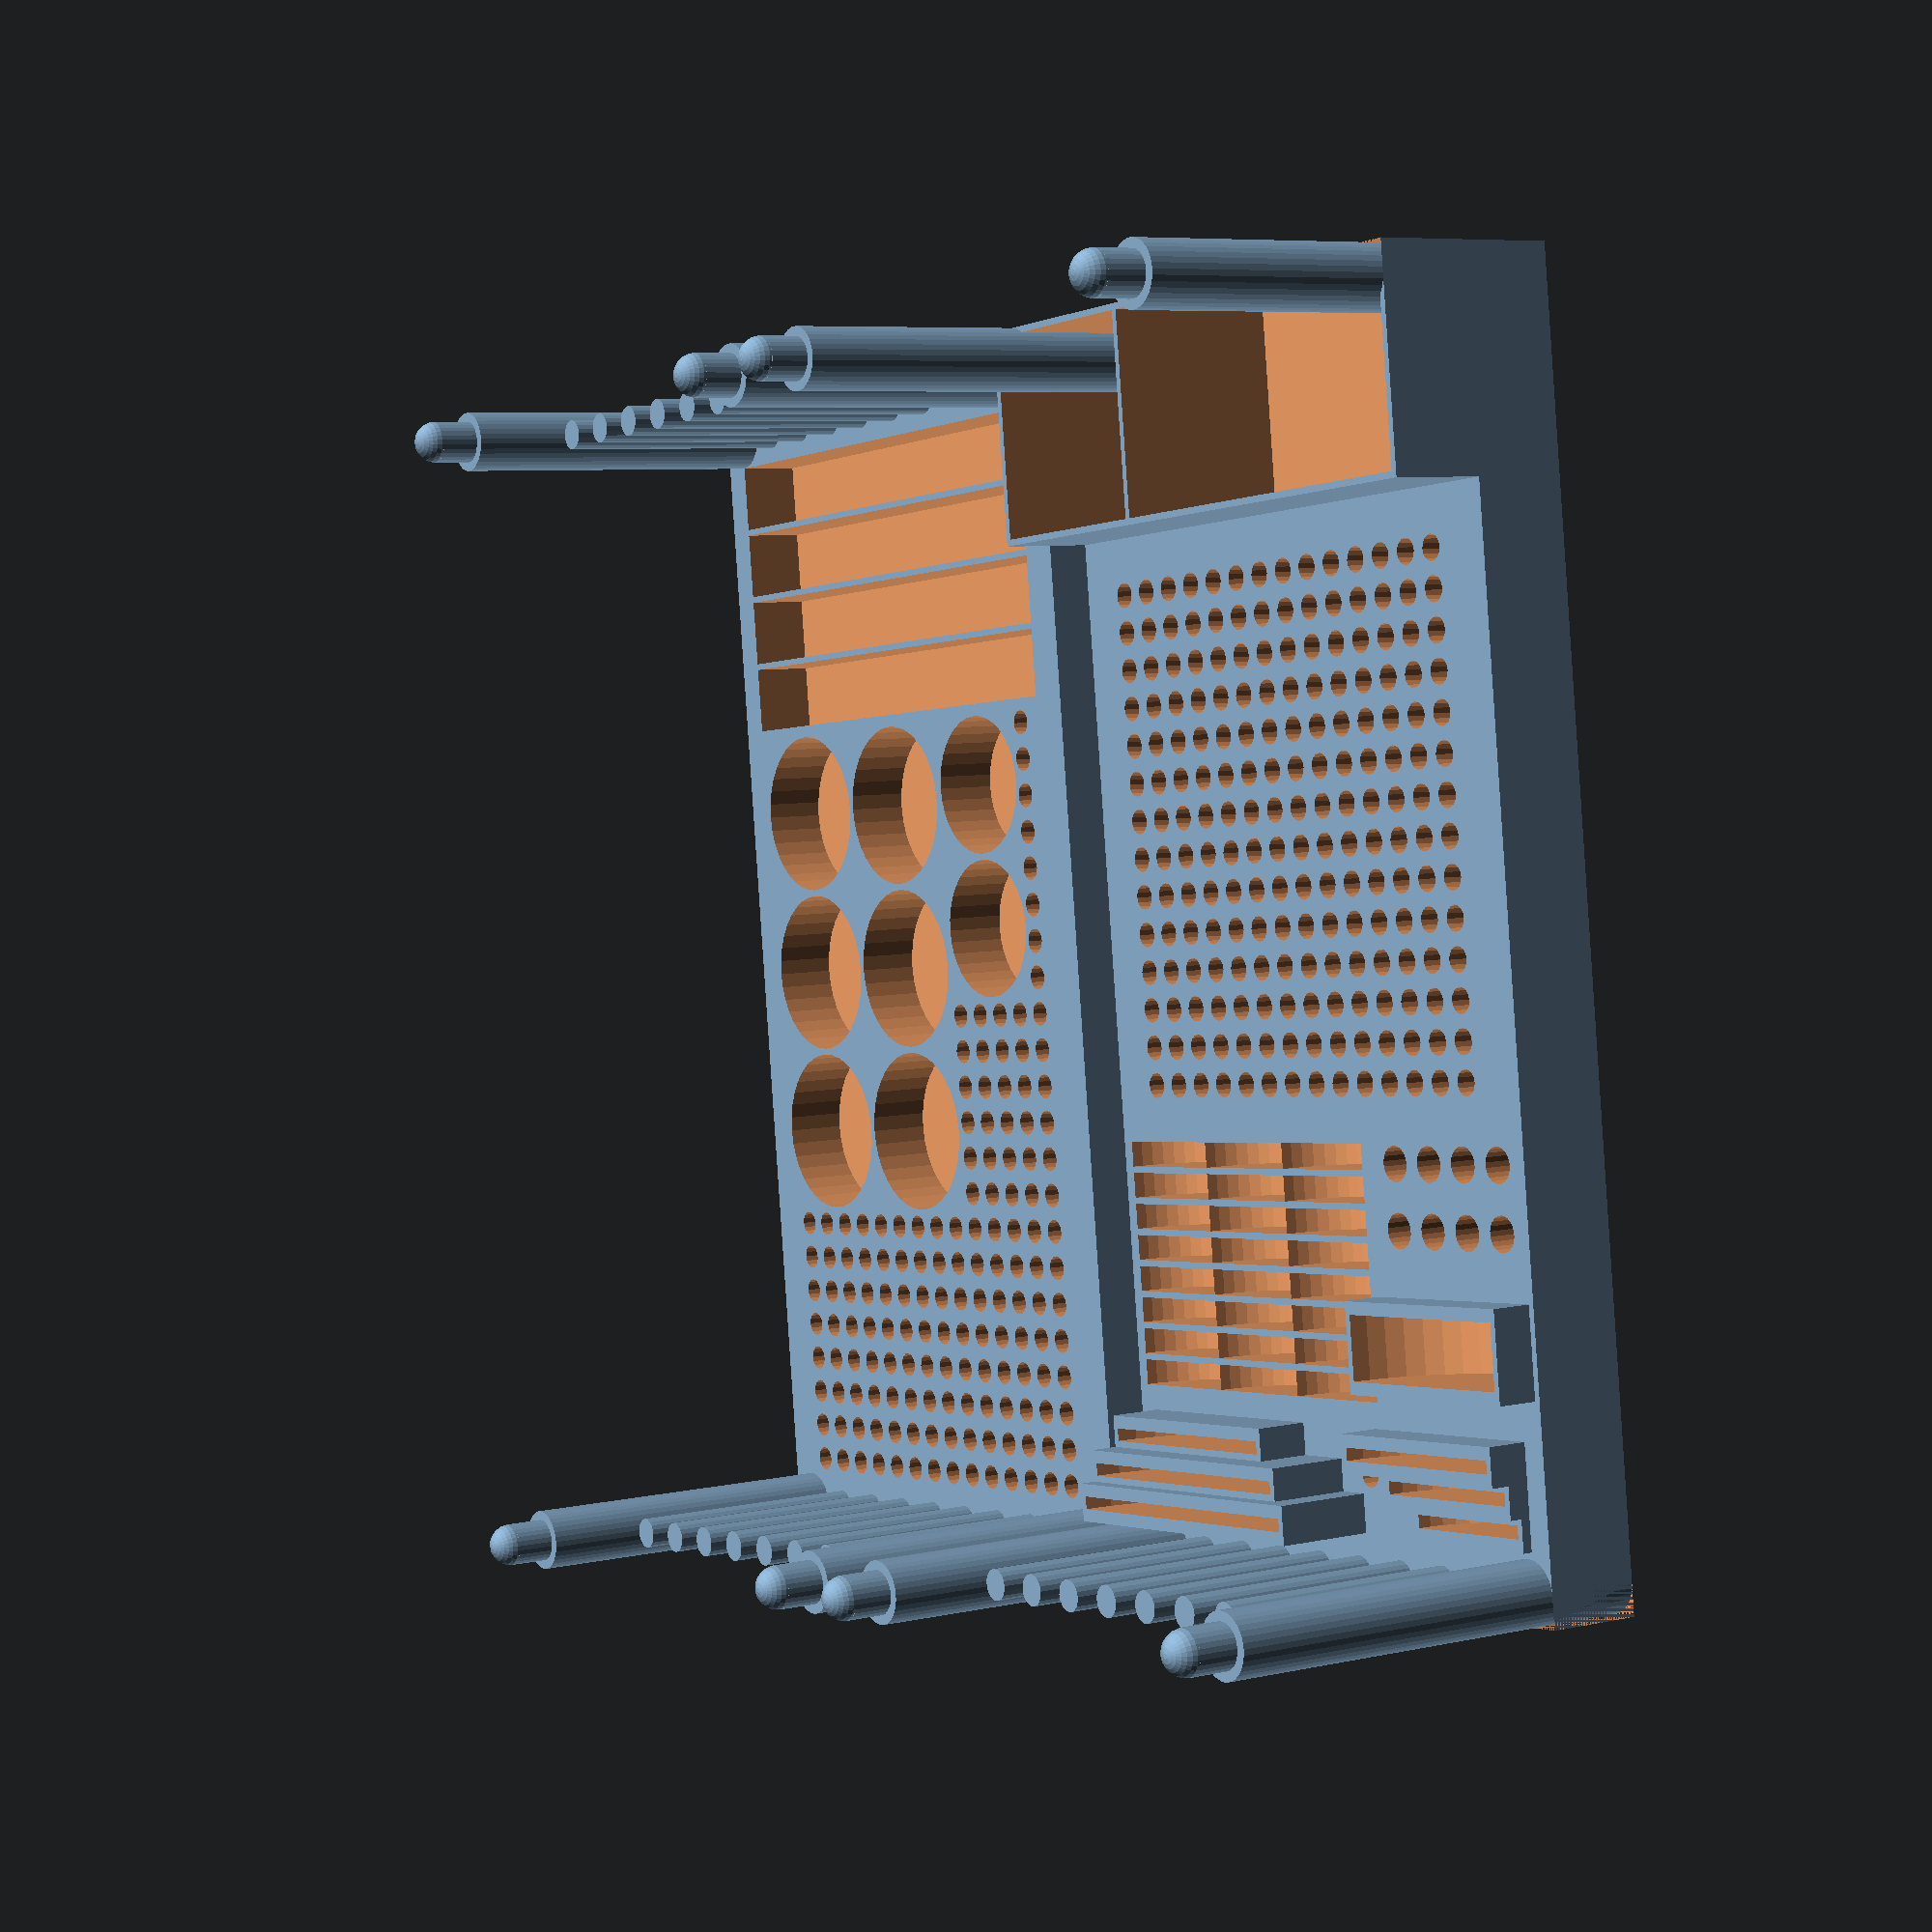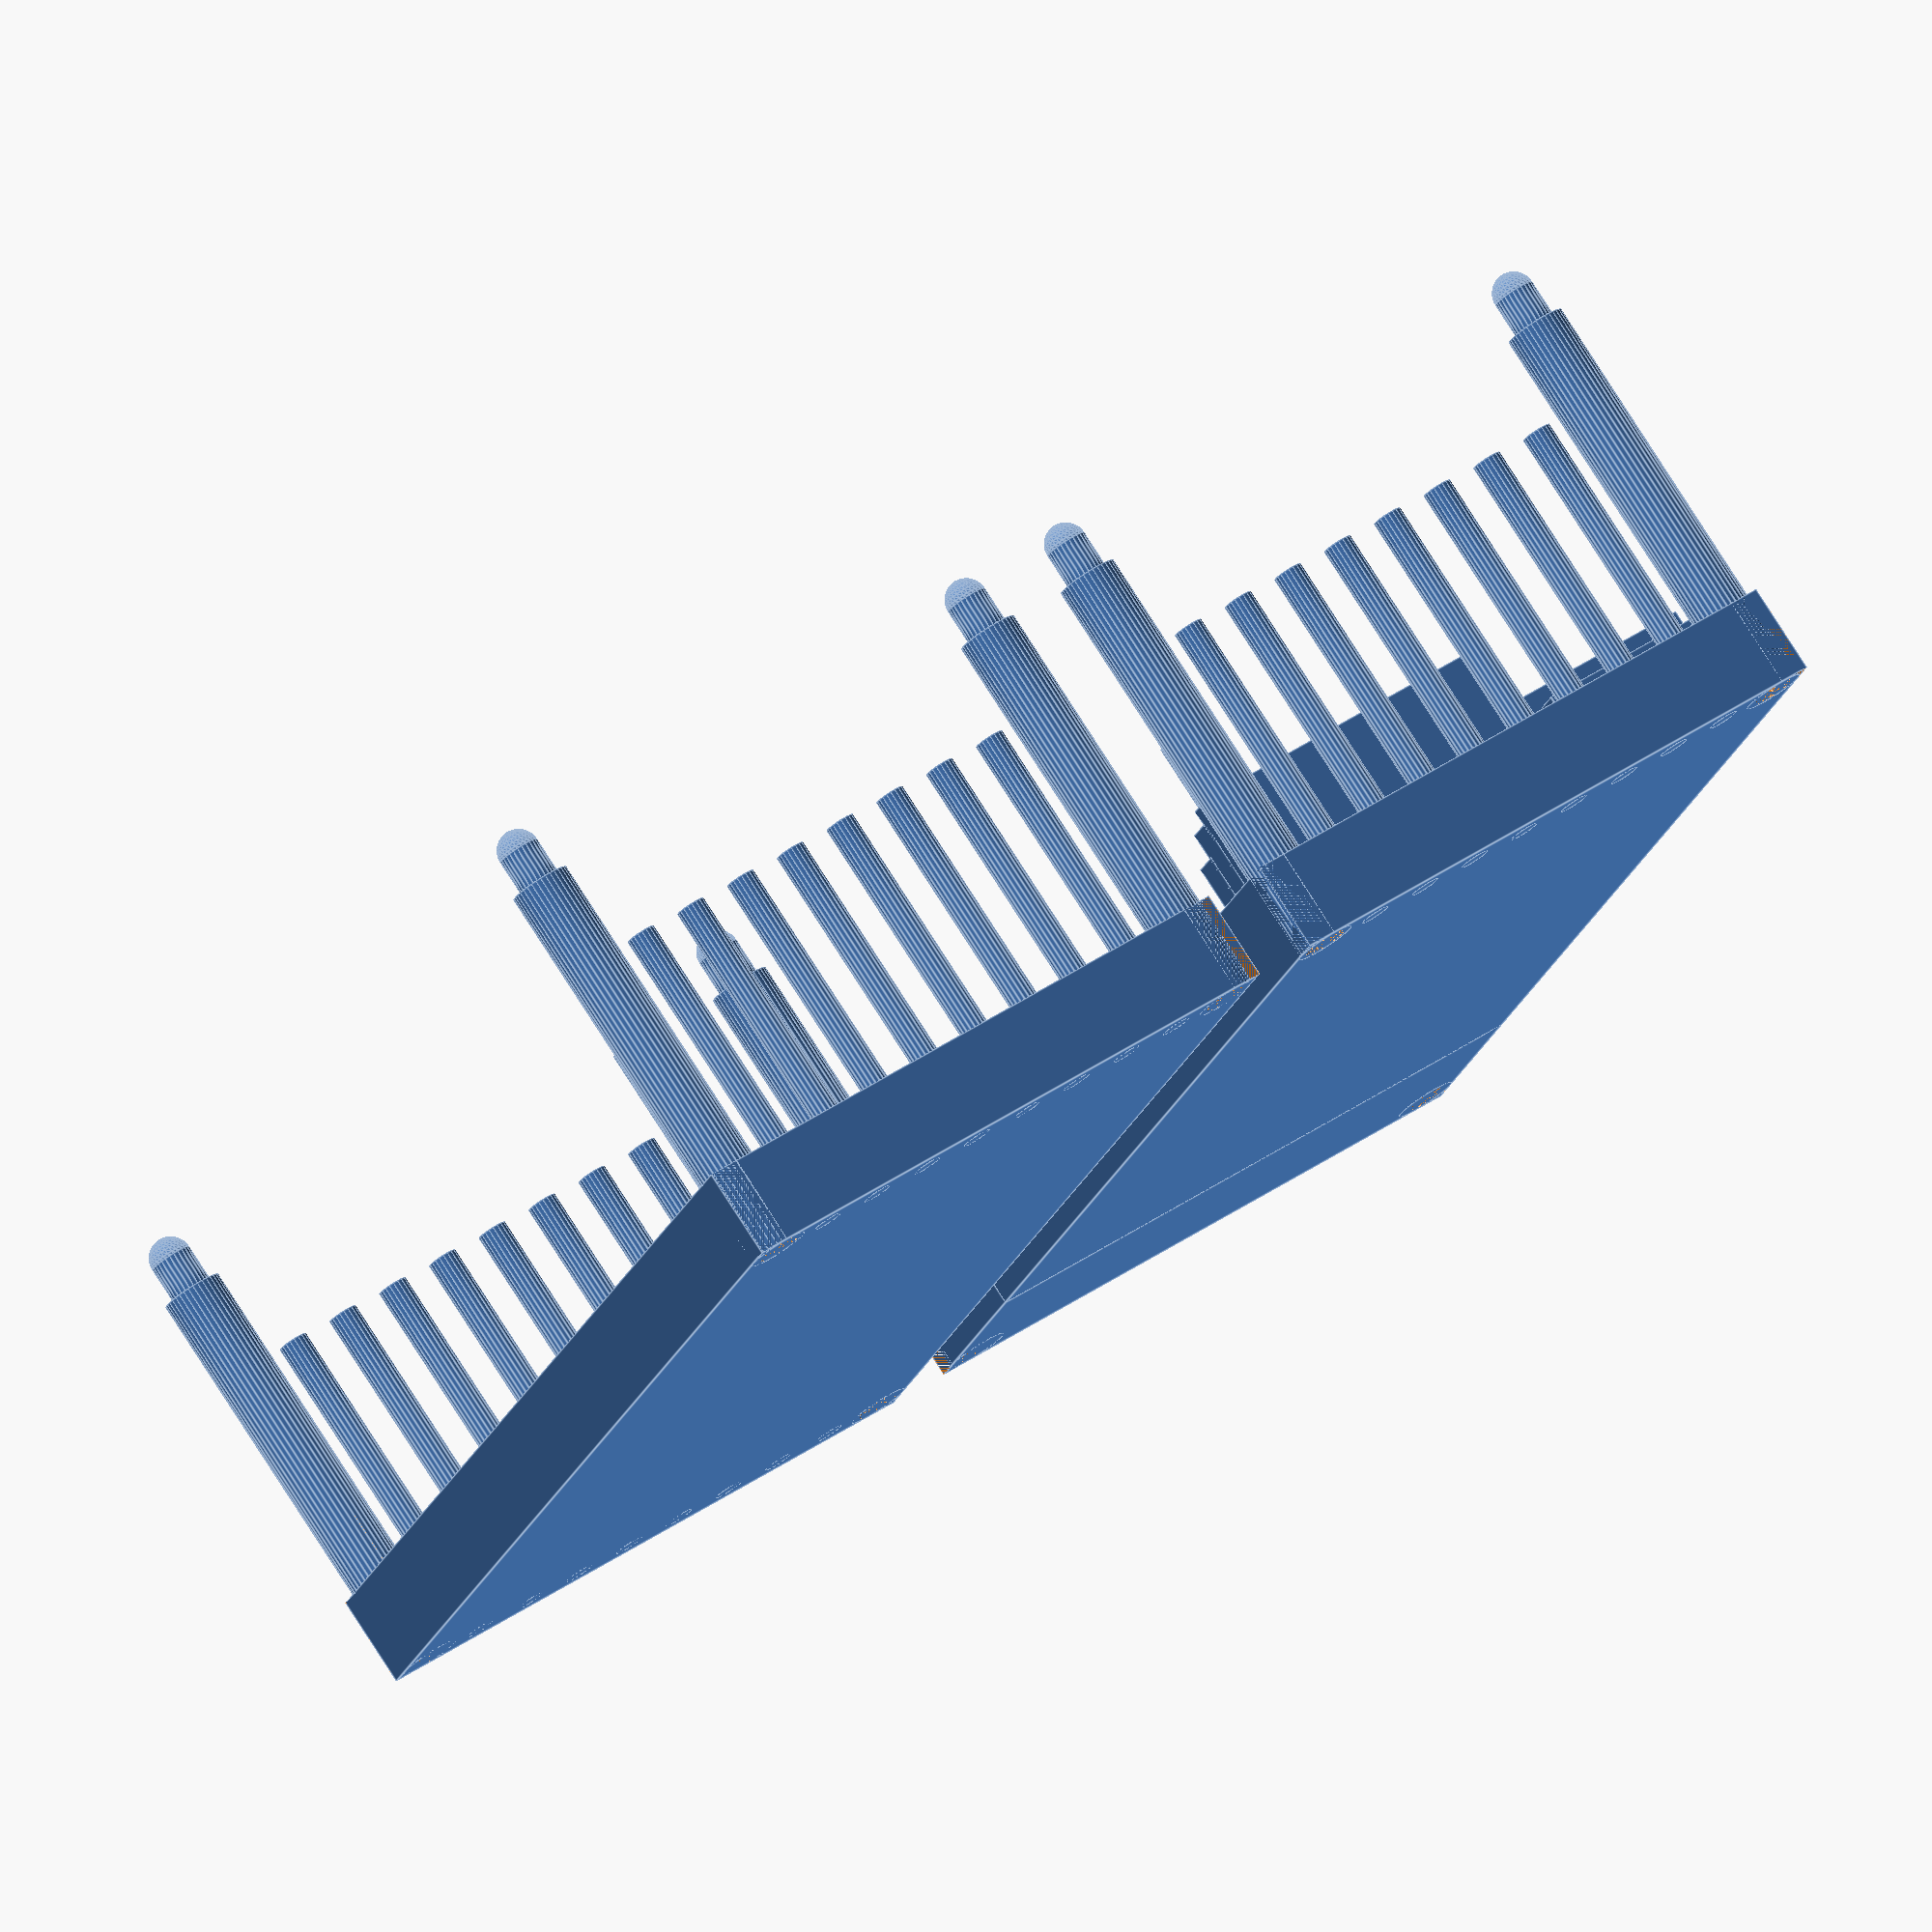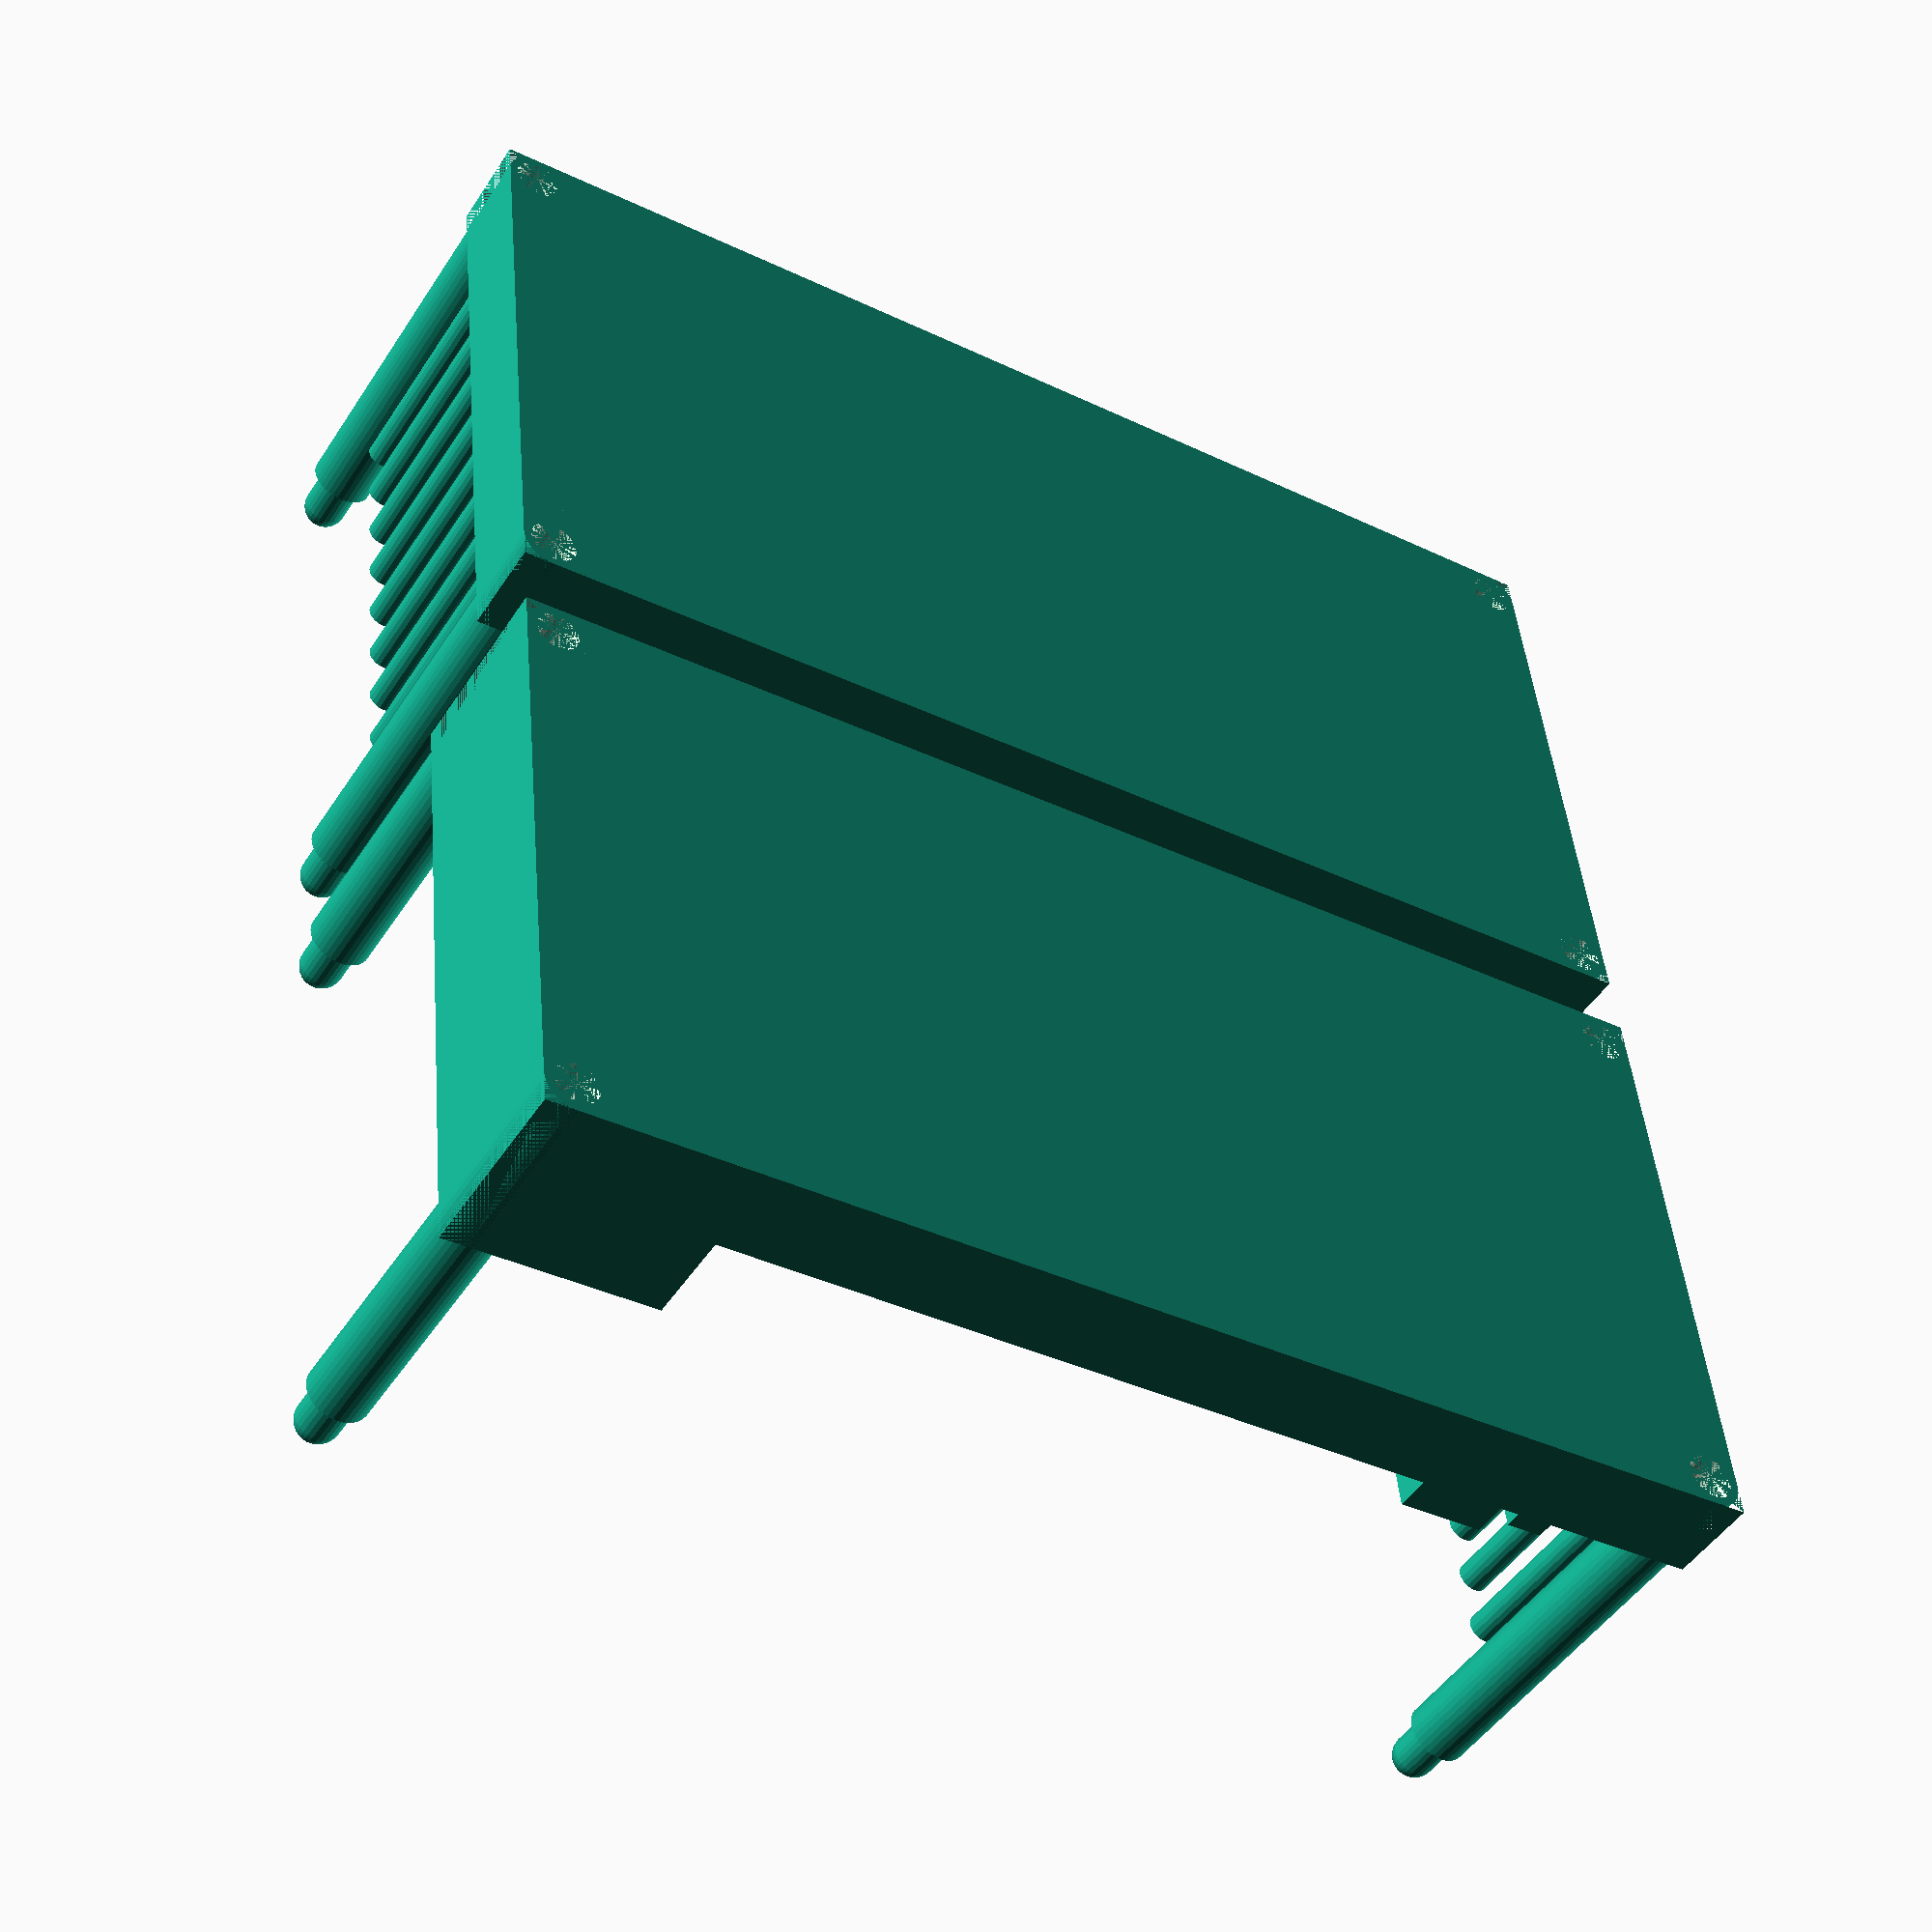
<openscad>
d=10;
x=200;
y=100;
drill_hole=4;
saw_thick=2;
$fa=10;
$fs=.8;

module base(x=200, y=100, h=70, t=20) {
	difference() {
		union() {
			difference() {
				cube([x, y, 15]);
				for (i=[0, x-d/2]) {
					for (j=[0, y-d/2]) {
						translate([i, j, 0]) cube([d/2, d/2, t]);
					}
				}

			}
			for (i=[d/2, x-d/2]) {
				for (j=[d/2, y-d/2]) {
					translate([i, j, 0]) {
						cylinder(d=d, h=h);
						translate([0, 0, h]) cylinder(d=d*3/4-.5, h=t/2-d*3/4/2);
						translate([0, 0, h+t/2-d*3/4/2]) sphere(d=d*3/4-.5);
					}
				}
			}
		}
		for (i=[d/2, x-d/2]) {
			for (j=[d/2, y-d/2]) {
				translate([i, j, 0]) {
					cylinder(d=d*3/4, h=t/2);
				}
			}
		}
	}
}

module peg_array(x_range, y_range, dia, t=20) {
	for (i=x_range) {
		for (j=y_range) {
			translate([i, j, 0]) cylinder(d=dia, h=t);
		}
	}
}

module cyl_hole(d, w=saw_thick) {
	translate([0, 0, d/2]) rotate([0, 90, 0]) cylinder(d=d, h=w);
}

module plate1() {
	h=70;
	difference() {
		union() {
			base(x, y);
			peg_array([d/2, x-d/2], [d+5:10:x/2-d-5], 5, h-15);
		}
		translate([0, 0, 5]) peg_array([145:6:x-d], [d:6:y-d], drill_hole, 20);
		translate([0, 0, 5]) peg_array([109:6:145], [64:6:y-d], drill_hole, 20);
		translate([0, 0, 5]) peg_array([61:6:109], [88:6:y-d], drill_hole, 20);
		translate([48+d/2, 0, 0]) {
			translate([0, 0, 5]) peg_array([27/2+6:28:x/2-d], [27/2+6:28:y-30], 27, 20);
			translate([0, 0, 5]) peg_array([23/2+6:24:50], [74:24:y-23/2-5], 23, 20);
		}
		for (i=[d:12:48])
		translate([i, d/2, 5]) cube([11, 88, 20]);
	}
}

module plate2() {
	h=70;
	saws=[
	[x-d-5, 5, 51],
	[x-d-5, y-5-23, 23],

	[x-d-5-5, 5, 46],
	[x-d-5-5, y-5-27, 27],

	[x-d-5-5-5, 5, 37],
	[x-d-5-5-5, y-5-33, 33],

	[x-d-5-30, y-5-30, 33, 10],

	[x-d-5-20, 2, 20, 4],
	[x-d-5-20, 22, 20, 4],
	[x-d-5-20, 42, 20, 4],

	[x-d-5-25, 2, 20, 4],
	[x-d-5-25, 22, 20, 4],
	[x-d-5-25, 42, 20, 4],

	[x-d-5-30, 2, 20, 4],
	[x-d-5-30, 22, 20, 4],
	[x-d-5-30, 42, 20, 4],

	[x-d-5-35, 2, 20, 4],
	[x-d-5-35, 22, 20, 4],
	[x-d-5-35, 42, 20, 4],

	[x-d-5-40, 2, 20, 4],
	[x-d-5-40, 22, 20, 4],
	[x-d-5-40, 42, 20, 4],

	[x-d-5-45, 2, 20, 4],
	[x-d-5-45, 22, 20, 4],
	[x-d-5-45, 42, 20, 4],

	[x-d-5-50, 2, 20, 4],
	[x-d-5-50, 22, 20, 4],
	[x-d-5-50, 42, 20, 4],

	[x-d-5-55, 2, 20, 4],
	[x-d-5-55, 22, 20, 4],
	[x-d-5-55, 42, 20, 4],

	];

	difference() {
		union() {
			difference() {
				union() {
					base(x, y, h);
					for (s=saws) {
						translate([s[0]-2, s[1]-1, 5]) cube([2*2+(s[3]?s[3]:saw_thick), s[2]+2, s[2]/2]);
					}
					translate([0, 0, 0]) cube([34, y, 30]);

					peg_array([x-d/2], [d+5:10:x/2-d-5], 5, h-15);
				}
				translate([33, 0, 5]) peg_array([d:6:x/2-d], [d:6:y-d], drill_hole, 20);
				for (s=saws) {
					translate([s[0], s[1]+s[2]/2, 5]) cyl_hole(s[2], s[3]?s[3]:saw_thick);
				}
				translate([x-d-5-5, 59, 5]) cylinder(d=drill_hole, h=20);

				translate([0, 0, 5]) peg_array([133:10:150], [70:8:95], 5.5, 20);

				translate([1, 1, 2]) cube([32, 32, 31]);
				translate([1, 34, 2]) cube([32, y-35, 31]);
				cube([d/2, d/2, 33]);
				translate([0, y-d/2, 0])cube([d/2, d/2, 33]);

			}

			translate([d/2, d/2, 0]) cylinder(d=d, h=h);
			translate([d/2, y-d/2, 0]) cylinder(d=d, h=h);

		}
		translate([d/2, d/2, 0]) cylinder(d=d*3/4-.5, h=10);
		translate([d/2, y-d/2, 0]) cylinder(d=d*3/4-.5, h=10);
	}
}

plate1();

translate([0, y+10, 0]) plate2();
</openscad>
<views>
elev=353.4 azim=83.0 roll=56.8 proj=p view=solid
elev=99.6 azim=69.8 roll=32.7 proj=o view=edges
elev=227.9 azim=5.9 roll=31.5 proj=p view=wireframe
</views>
